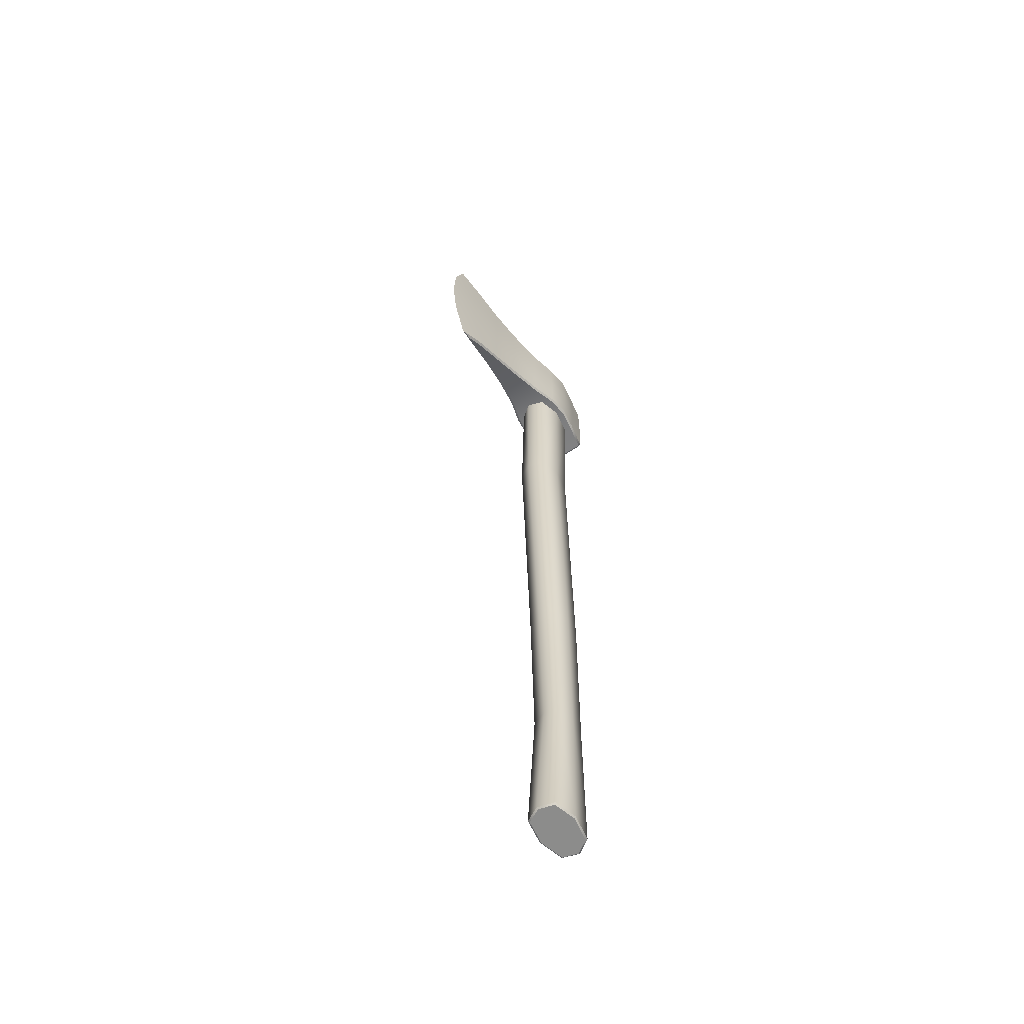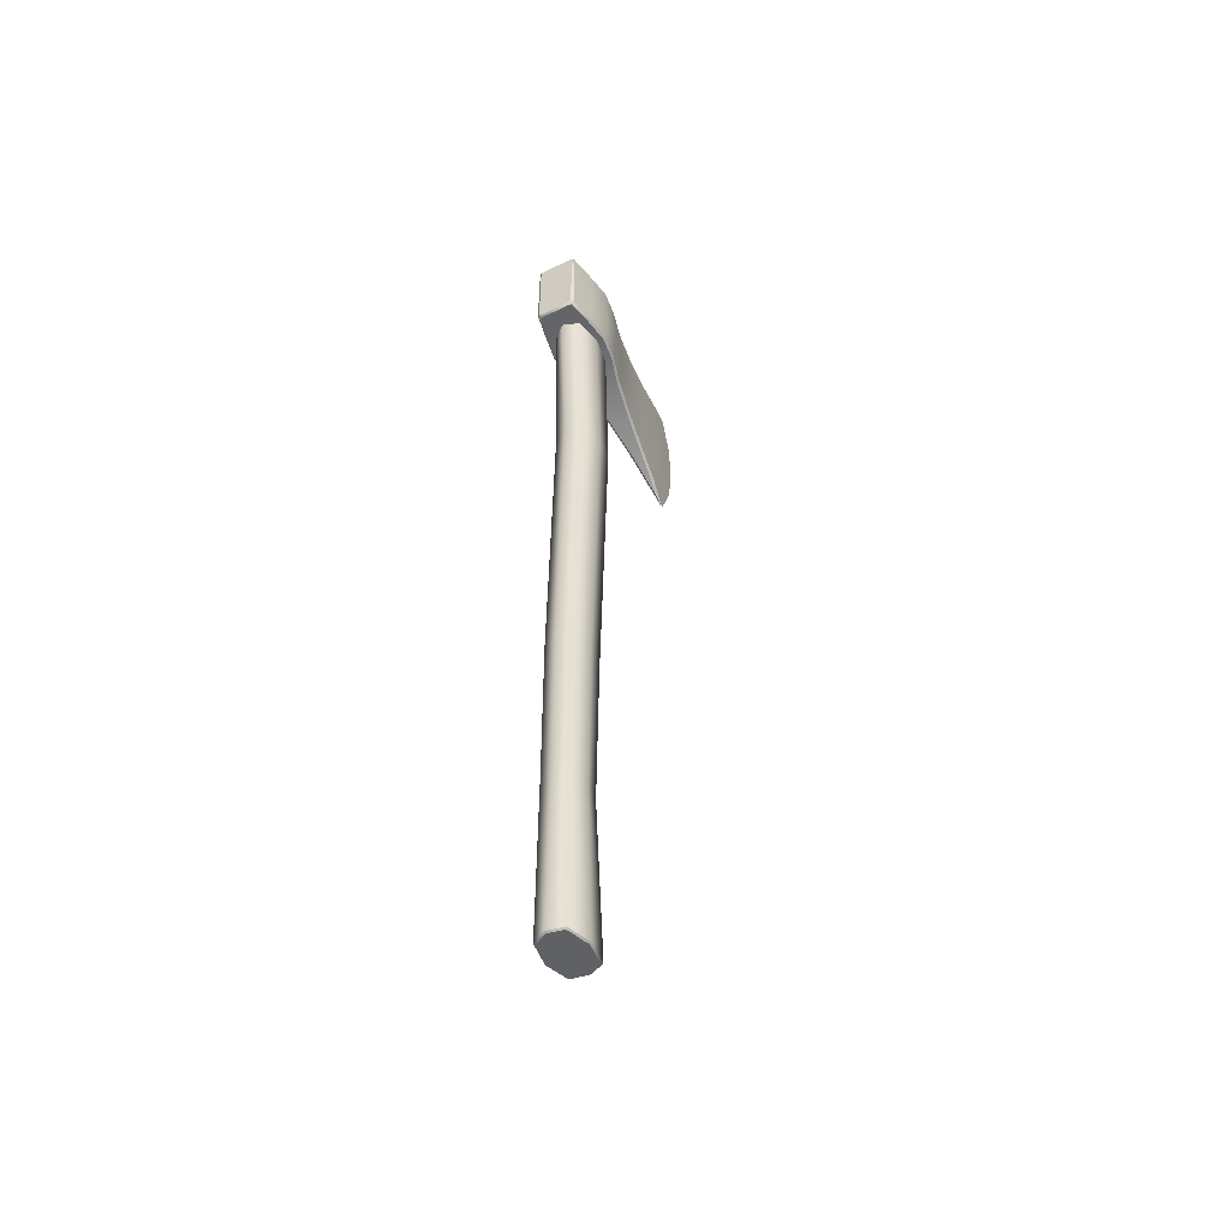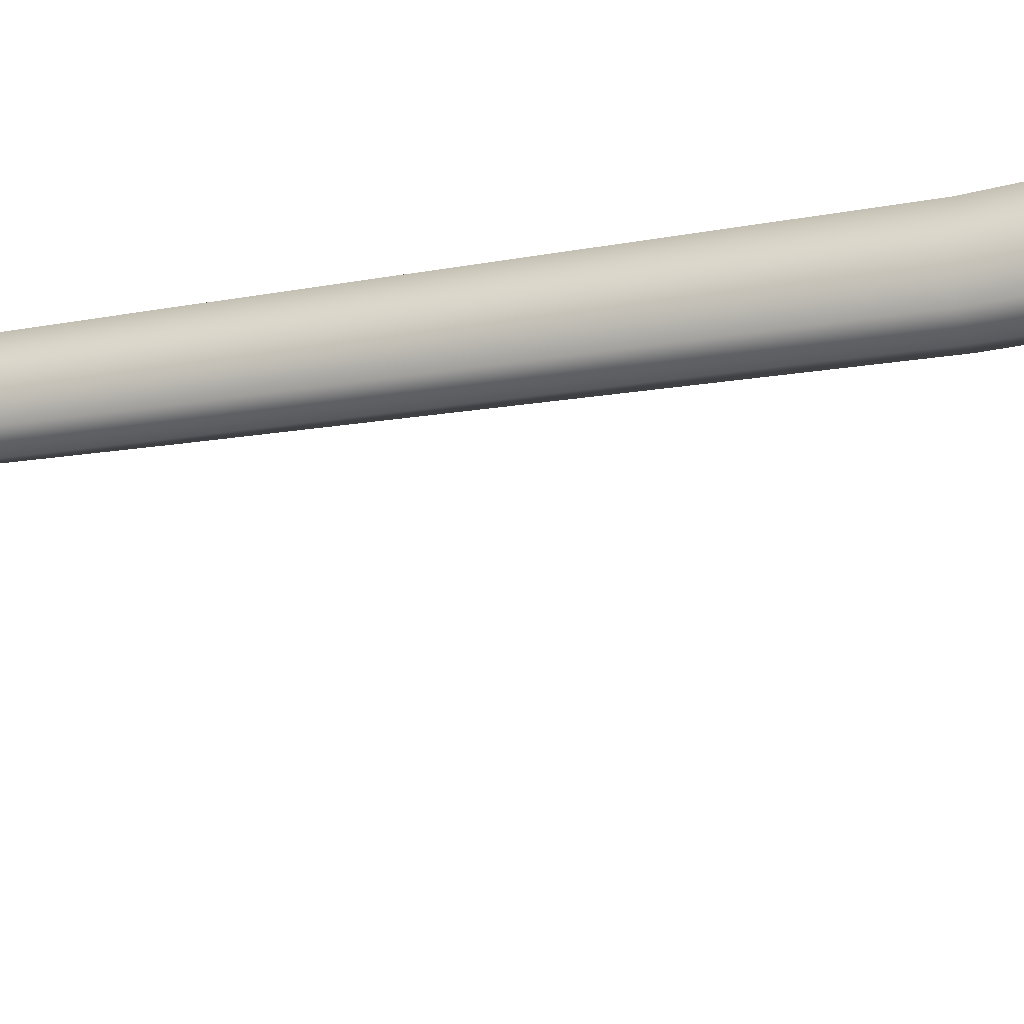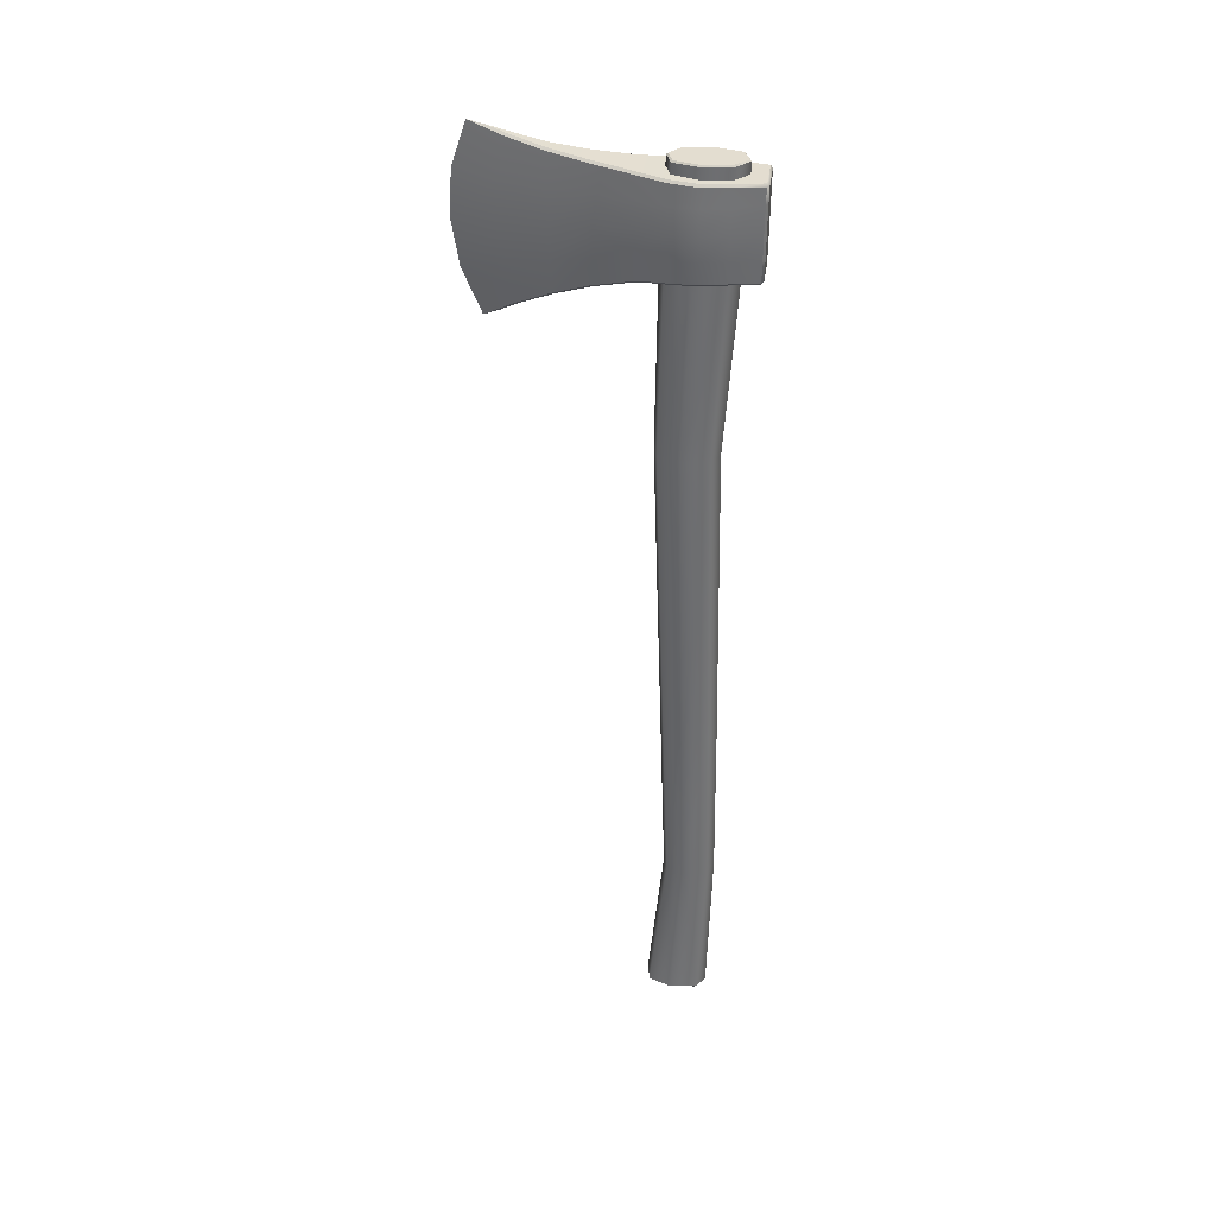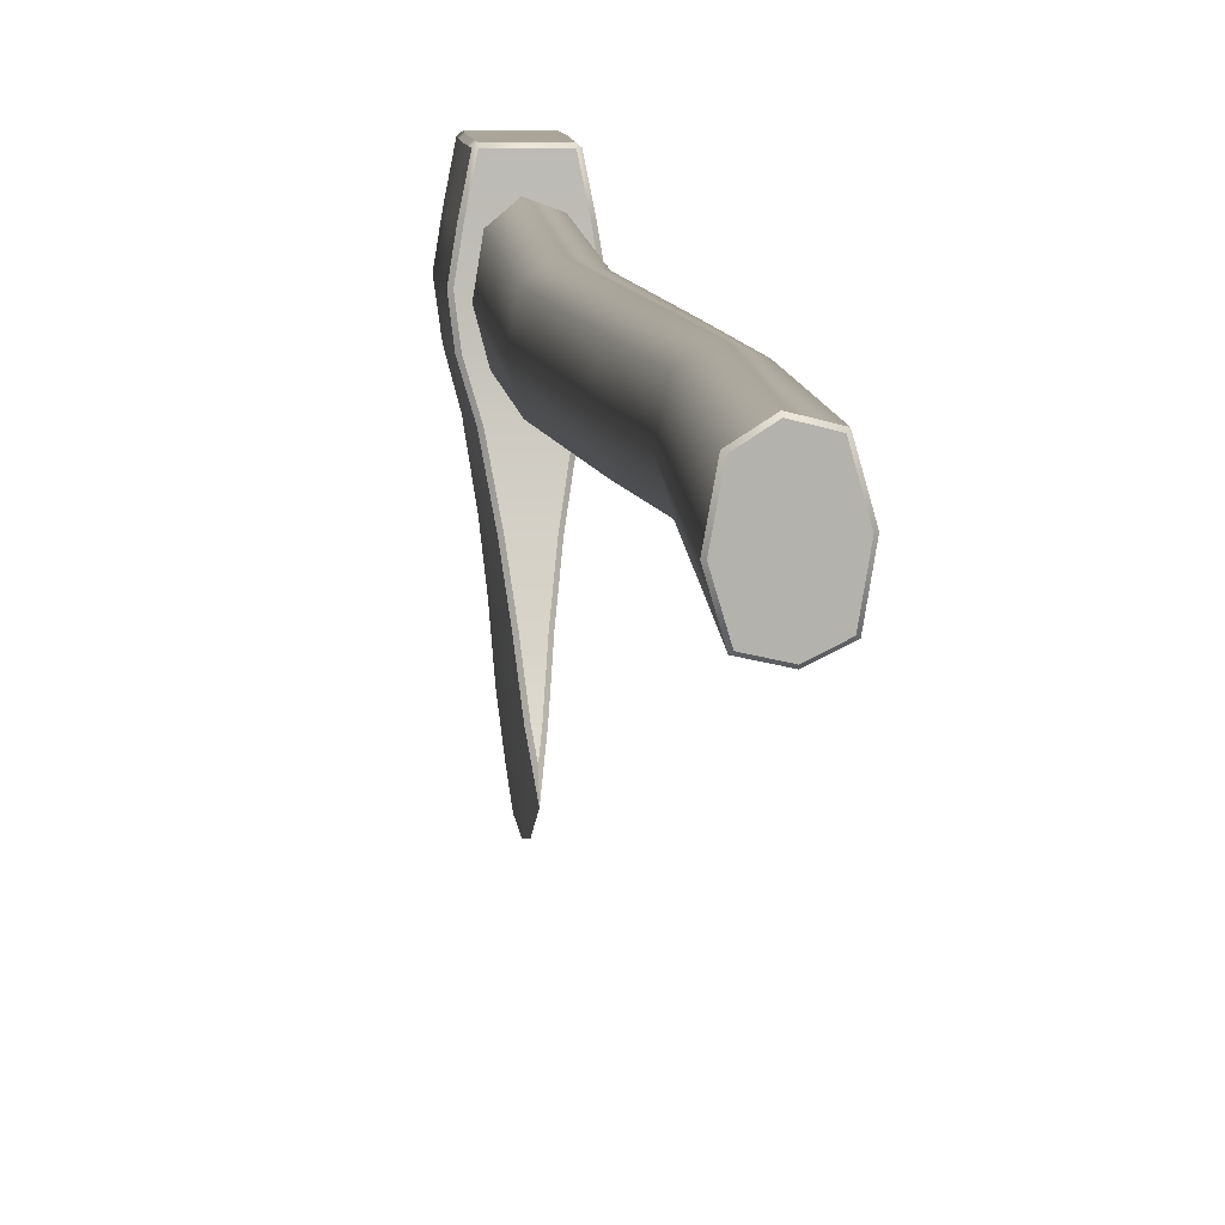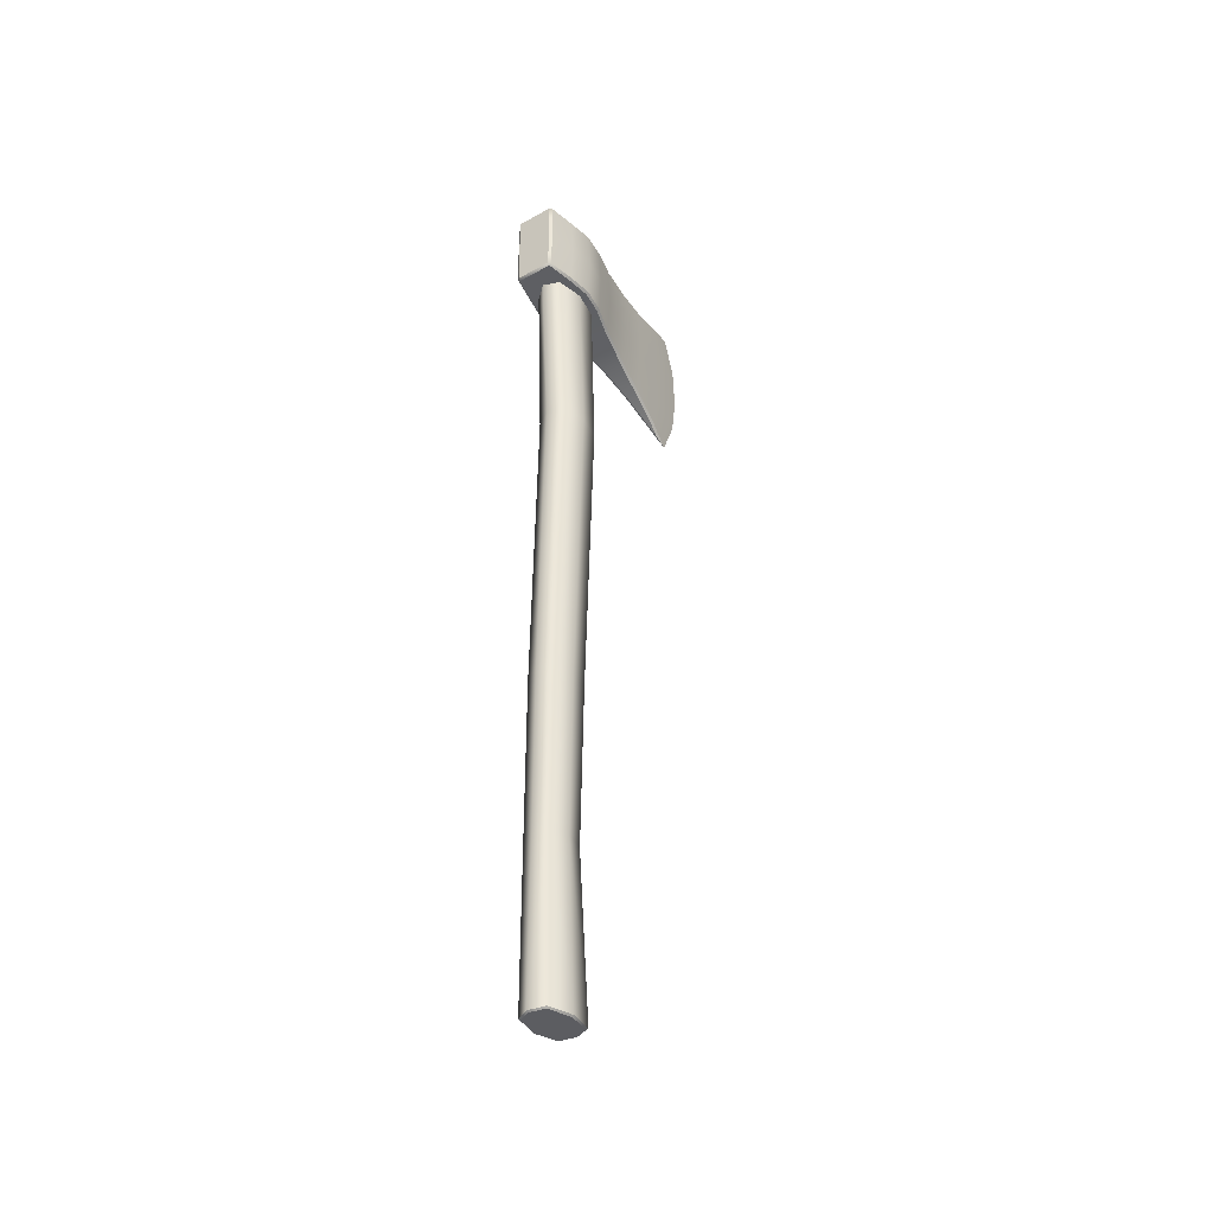
<metadata>
{"format":"obj","ext":"obj","renderer":"f3d","projection":"perspective","resolution":1024,"background":"white","views":[{"elev":-60.7,"azim":-145.9,"up":"+Y"},{"elev":-50.9,"azim":27.8,"up":"+Y"},{"elev":-24.8,"azim":108.7,"up":"+Z"},{"elev":35.6,"azim":-82.3,"up":"+Y"},{"elev":6.9,"azim":-5.1,"up":"+Z"},{"elev":-40.5,"azim":34.3,"up":"+Y"}]}
</metadata>
<code>
o Plane.094
v 0.000465 -0.1166 0.04081
v -0.00435 -0.1164 0.02328
v 0.005191 -0.1165 0.039
v 0.000466 -0.1163 0.02156
v -0.000349 -0.05373 0.03998
v -0.005202 -0.05276 0.0211
v 0.004998 -0.0535 0.0382
v 0.000348 -0.05253 0.01938
v -0.000606 0.06639 0.03773
v -0.005395 0.06639 0.01691
v 0.000995 0.06639 0.01517
v 0.005656 0.06639 0.03591
v 0.00823 0.06639 0.02707
v 0.006727 0.06639 0.01809
v 0.005986 -0.05291 0.02188
v 0.007395 -0.0532 0.03012
v 0.006192 -0.1164 0.02382
v 0.007609 -0.1165 0.03148
v -0.004854 -0.1165 0.03799
v -0.006406 -0.1164 0.03007
v -0.005858 -0.05335 0.03689
v -0.007494 -0.05306 0.02842
v -0.007778 0.06639 0.025
v -0.006121 0.06639 0.03423
v 0.005344 0.1254 0.03941
v -0.000829 0.1254 0.0417
v -0.005355 0.1254 0.01805
v 0.000975 0.1254 0.01582
v 0.007857 0.1254 0.02962
v 0.006364 0.1254 0.01969
v -0.006086 0.1254 0.03725
v -0.007735 0.1254 0.02708
v -0 0.145 -0.04975
v -0 0.162 -0.04876
v -0.01041 0.1401 0.01998
v -0.01063 0.1488 0.01977
v -0.01023 0.1576 0.01974
v -0.007466 0.1393 0.009461
v -0.007595 0.1485 0.008941
v -0.007359 0.1576 0.008942
v -0.003358 0.1344 -0.01775
v -0.003503 0.1466 -0.01829
v -0.003392 0.1587 -0.01856
v -0.004919 0.1581 -0.005962
v -0.00505 0.1475 -0.005828
v -0.004949 0.1369 -0.005218
v -0.001921 0.1604 -0.03454
v -0.001992 0.1458 -0.03488
v -0.001893 0.1315 -0.03339
v -0 0.1286 -0.04722
v 0.01041 0.1401 0.01998
v 0.01063 0.1488 0.01977
v 0.01023 0.1576 0.01974
v 0.007466 0.1393 0.009461
v 0.007595 0.1485 0.008941
v 0.007359 0.1576 0.008942
v 0.003358 0.1344 -0.01775
v 0.003503 0.1466 -0.01829
v 0.003392 0.1587 -0.01856
v 0.004919 0.1581 -0.005962
v 0.00505 0.1475 -0.005828
v 0.004949 0.1369 -0.005218
v 0.001921 0.1604 -0.03454
v 0.001992 0.1458 -0.03488
v 0.001893 0.1315 -0.03339
v -0.009912 0.1583 0.03858
v -0.01148 0.1579 0.02929
v -0.01021 0.1492 0.03853
v -0.01188 0.149 0.02924
v -0.009933 0.1402 0.03849
v -0.01154 0.1402 0.02922
v 0.01148 0.1579 0.02929
v 0.009912 0.1583 0.03858
v 0.01188 0.149 0.02924
v 0.01021 0.1492 0.03853
v 0.01154 0.1402 0.02922
v 0.009933 0.1402 0.03849
v -0.007735 0.1646 0.04895
v -0.006766 0.1646 0.04975
v -0.006901 0.1654 0.04895
v -0.007644 0.1329 0.0486
v -0.006804 0.132 0.04857
v -0.00667 0.1328 0.0494
v -0 0.1143 -0.03474
v -0 0.1122 -0.04041
v -0.002966 0.1702 -0.01865
v -0.002111 0.1711 -0.01866
v -0.007023 0.1659 0.008935
v -0.006163 0.1667 0.008935
v -0.009893 0.165 0.01972
v -0.00903 0.1658 0.01972
v -0.009216 0.1313 0.02031
v -0.01008 0.1321 0.02028
v -0.007125 0.1309 0.0101
v -0.006265 0.13 0.01017
v -0.002937 0.1229 -0.01725
v -0.002082 0.1221 -0.01721
v -0.007822 0.1587 0.04883
v -0.006844 0.1588 0.04962
v -0.007992 0.1495 0.04876
v -0.007005 0.1495 0.04956
v -0.006808 0.1402 0.04949
v -0.007791 0.1402 0.04869
v -0.000796 0.117 -0.02956
v -0.001635 0.1178 -0.02976
v -0.001654 0.1739 -0.03197
v -0.000814 0.1747 -0.03182
v -0.003692 0.1687 -0.005928
v -0.004549 0.1679 -0.005931
v -0.003739 0.1263 -0.004435
v -0.004595 0.1272 -0.004497
v 0.007736 0.1646 0.04895
v 0.006901 0.1654 0.04895
v 0.006766 0.1646 0.04975
v 0.007644 0.1329 0.0486
v 0.00667 0.1328 0.0494
v 0.006804 0.132 0.04857
v 0.000796 0.117 -0.02956
v 0.001635 0.1178 -0.02976
v -0 0.1765 -0.03756
v -0 0.1779 -0.04344
v 0.001654 0.1739 -0.03197
v 0.000814 0.1747 -0.03182
v 0.002111 0.1711 -0.01866
v 0.002966 0.1702 -0.01865
v 0.004549 0.1679 -0.005931
v 0.003693 0.1687 -0.005928
v 0.006164 0.1667 0.008935
v 0.007023 0.1659 0.008935
v 0.00903 0.1658 0.01972
v 0.009893 0.165 0.01972
v 0.01008 0.1321 0.02028
v 0.009216 0.1313 0.02031
v 0.006265 0.13 0.01017
v 0.007125 0.1309 0.0101
v 0.004595 0.1272 -0.004497
v 0.003739 0.1263 -0.004435
v 0.002082 0.1221 -0.01721
v 0.002937 0.1229 -0.01725
v 0.006844 0.1588 0.04962
v 0.007822 0.1587 0.04883
v 0.007005 0.1495 0.04956
v 0.007992 0.1495 0.04876
v 0.007791 0.1402 0.04869
v 0.006808 0.1402 0.04949
v -0.008814 0.132 0.03848
v -0.009671 0.1328 0.03848
v -0.01117 0.1326 0.02923
v -0.0103 0.1317 0.02924
v -0.01036 0.1655 0.02935
v -0.01122 0.1647 0.02934
v -0.009739 0.1646 0.03865
v -0.00889 0.1654 0.03866
v 0.0103 0.1317 0.02924
v 0.01117 0.1326 0.02923
v 0.009671 0.1328 0.03848
v 0.008814 0.132 0.03848
v 0.00889 0.1654 0.03866
v 0.009739 0.1646 0.03865
v 0.01122 0.1647 0.02934
v 0.01036 0.1655 0.02935
v -0.000805 0.1702 0.04311
v -0.000923 0.1696 0.04372
v -0.004714 0.1702 0.02022
v -0.005177 0.1696 0.01978
v 0.004534 0.1702 0.04106
v 0.005004 0.1696 0.04144
v 0.000827 0.1702 0.01821
v 0.000925 0.1696 0.01757
v -0.007517 0.1696 0.02893
v -0.006953 0.1702 0.02898
v -0.005886 0.1696 0.03922
v -0.00537 0.1702 0.03896
v 0.005451 0.1702 0.0218
v 0.005968 0.1696 0.02148
v 0.006879 0.1702 0.03153
v 0.007444 0.1696 0.03154
v -0.000855 -0.1779 0.03869
v -0.000943 -0.1774 0.03929
v -0.004976 -0.1763 0.01788
v -0.005401 -0.1758 0.01746
v 0.004804 -0.1777 0.03726
v 0.005246 -0.1771 0.03772
v 0.000951 -0.1755 0.01605
v 0.000879 -0.1761 0.01656
v -0.005785 -0.1774 0.03545
v -0.006271 -0.1769 0.0358
v -0.007435 -0.1769 0.02605
v -0.007985 -0.1763 0.02605
v 0.00735 -0.1771 0.02831
v 0.00791 -0.1766 0.02837
v 0.005882 -0.1766 0.01915
v 0.006378 -0.1761 0.01884
f 64 65 50 33
f 106 107 120 121
f 53 52 55 56
f 110 97 138 137
f 91 130 128 89
f 44 45 39 40
f 45 46 38 39
f 98 66 68 100
f 108 89 128 127
f 45 42 41 46
f 37 36 69 67
f 95 134 133 92
f 87 108 127 124
f 65 119 85 50
f 48 49 41 42
f 47 48 42 43
f 36 39 38 35
f 151 90 37 67
f 36 35 71 69
f 95 110 137 134
f 143 144 77 75
f 91 150 161 130
f 54 135 136 62
f 57 139 119 65
f 144 115 156 77
f 40 39 36 37
f 44 43 42 45
f 97 104 118 138
f 126 60 59 125
f 149 92 133 154
f 83 116 145 102
f 58 57 65 64
f 122 63 34 121
f 72 74 52 53
f 88 40 37 90
f 62 136 139 57
f 131 53 56 129
f 56 55 61 60
f 55 54 62 61
f 107 87 124 123
f 129 56 60 126
f 61 62 57 58
f 74 76 51 52
f 47 34 33 48
f 59 58 64 63
f 63 64 33 34
f 52 51 54 55
f 160 72 53 131
f 104 84 118
f 51 132 135 54
f 154 157 146 149
f 125 59 63 122
f 60 61 58 59
f 141 143 75 73
f 80 113 158 153
f 76 155 132 51
f 102 145 142 101
f 46 111 94 38
f 46 41 96 111
f 101 142 140 99
f 82 146 157 117
f 100 68 70 103
f 49 105 96 41
f 49 50 85 105
f 112 141 73 159
f 106 47 43 86
f 109 86 43 44
f 109 44 40 88
f 38 94 93 35
f 71 70 68 69
f 159 73 72 160
f 99 140 114 79
f 76 77 156 155
f 74 75 77 76
f 67 66 152 151
f 72 73 75 74
f 158 161 150 153
f 69 68 66 67
f 35 93 148 71
f 48 33 50 49
f 148 147 70 71
f 70 147 81 103
f 78 79 80
f 81 82 83
f 112 113 114
f 115 116 117
f 105 85 84 104
f 106 86 87 107
f 109 88 89 108
f 111 96 97 110
f 103 81 83 102
f 96 105 104 97
f 86 109 108 87
f 88 90 91 89
f 93 94 95 92
f 94 111 110 95
f 78 98 99 79
f 98 100 101 99
f 100 103 102 101
f 123 124 125 122
f 127 128 129 126
f 137 138 139 136
f 145 116 115 144
f 138 118 119 139
f 120 123 122 121
f 124 127 126 125
f 128 130 131 129
f 133 134 135 132
f 134 137 136 135
f 114 140 141 112
f 140 142 143 141
f 142 145 144 143
f 113 80 79 114
f 82 117 116 83
f 147 148 149 146
f 155 156 157 154
f 151 152 153 150
f 159 160 161 158
f 148 93 92 149
f 132 155 154 133
f 146 82 81 147
f 156 115 117 157
f 90 151 150 91
f 160 131 130 161
f 80 153 152 78
f 112 159 158 113
f 118 84 85 119
f 152 66 98 78
f 107 123 120
f 106 121 34 47
f 15 16 18 17
f 22 6 2 20
f 25 26 9 12
f 3 18 16 7
f 8 11 14 15
f 25 12 13 29
f 12 7 16 13
f 13 16 15 14
f 187 19 20 189
f 180 185 192 190 182 178 186 188
f 10 27 28 11
f 184 4 17 193
f 26 163 172 31
f 29 13 14 30
f 11 8 6 10
f 3 183 191 18
f 165 27 32 170
f 7 5 1 3
f 18 191 193 17
f 168 164 171 173 162 166 176 174
f 21 22 20 19
f 6 8 4 2
f 189 20 2 181
f 30 14 11 28
f 9 5 7 12
f 9 26 31 24
f 172 170 32 31
f 177 167 25 29
f 179 1 19 187
f 179 183 3 1
f 32 27 10 23
f 5 9 24 21
f 19 1 5 21
f 6 22 23 10
f 23 24 31 32
f 22 21 24 23
f 181 2 4 184
f 27 165 169 28
f 175 177 29 30
f 169 175 30 28
f 8 15 17 4
f 169 165 164 168
f 163 167 166 162
f 175 169 168 174
f 177 175 174 176
f 167 177 176 166
f 171 164 165 170
f 173 171 170 172
f 162 173 172 163
f 185 180 181 184
f 178 182 183 179
f 179 187 186 178
f 182 190 191 183
f 190 192 193 191
f 192 185 184 193
f 187 189 188 186
f 189 181 180 188
f 167 163 26 25

</code>
